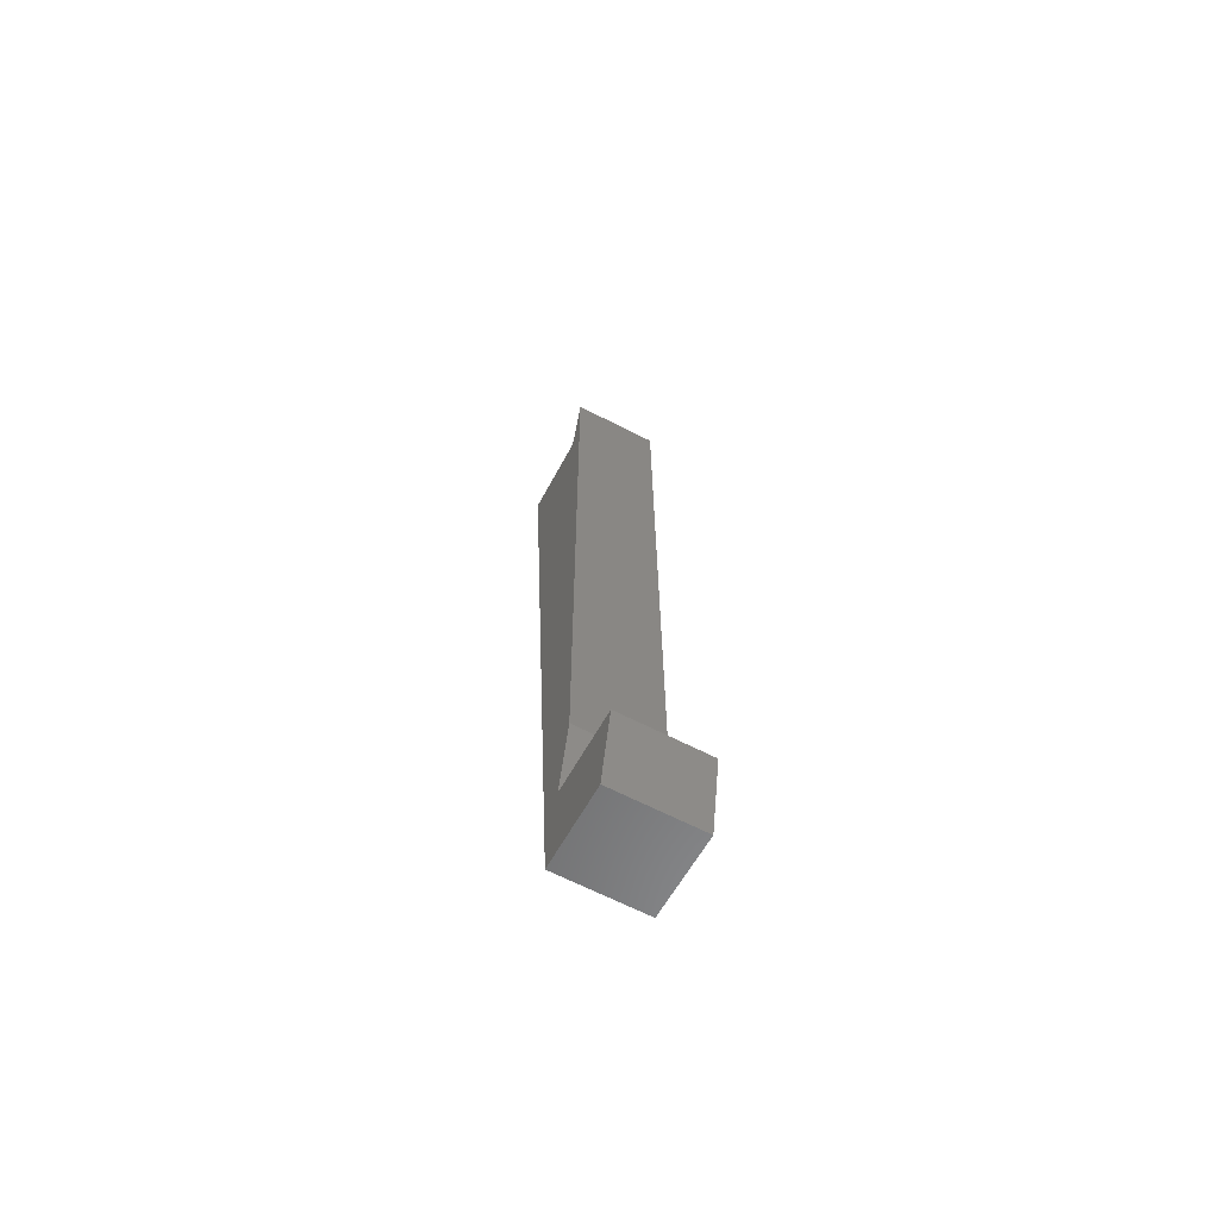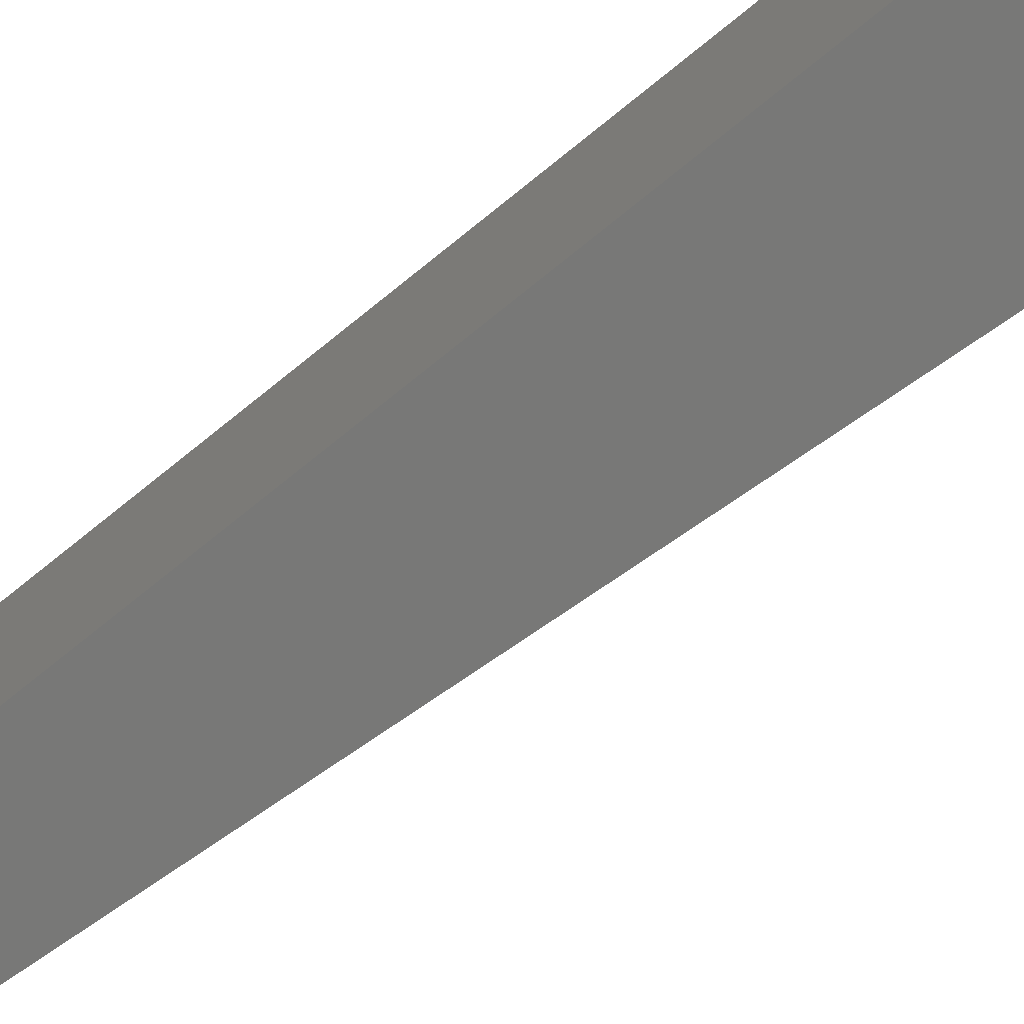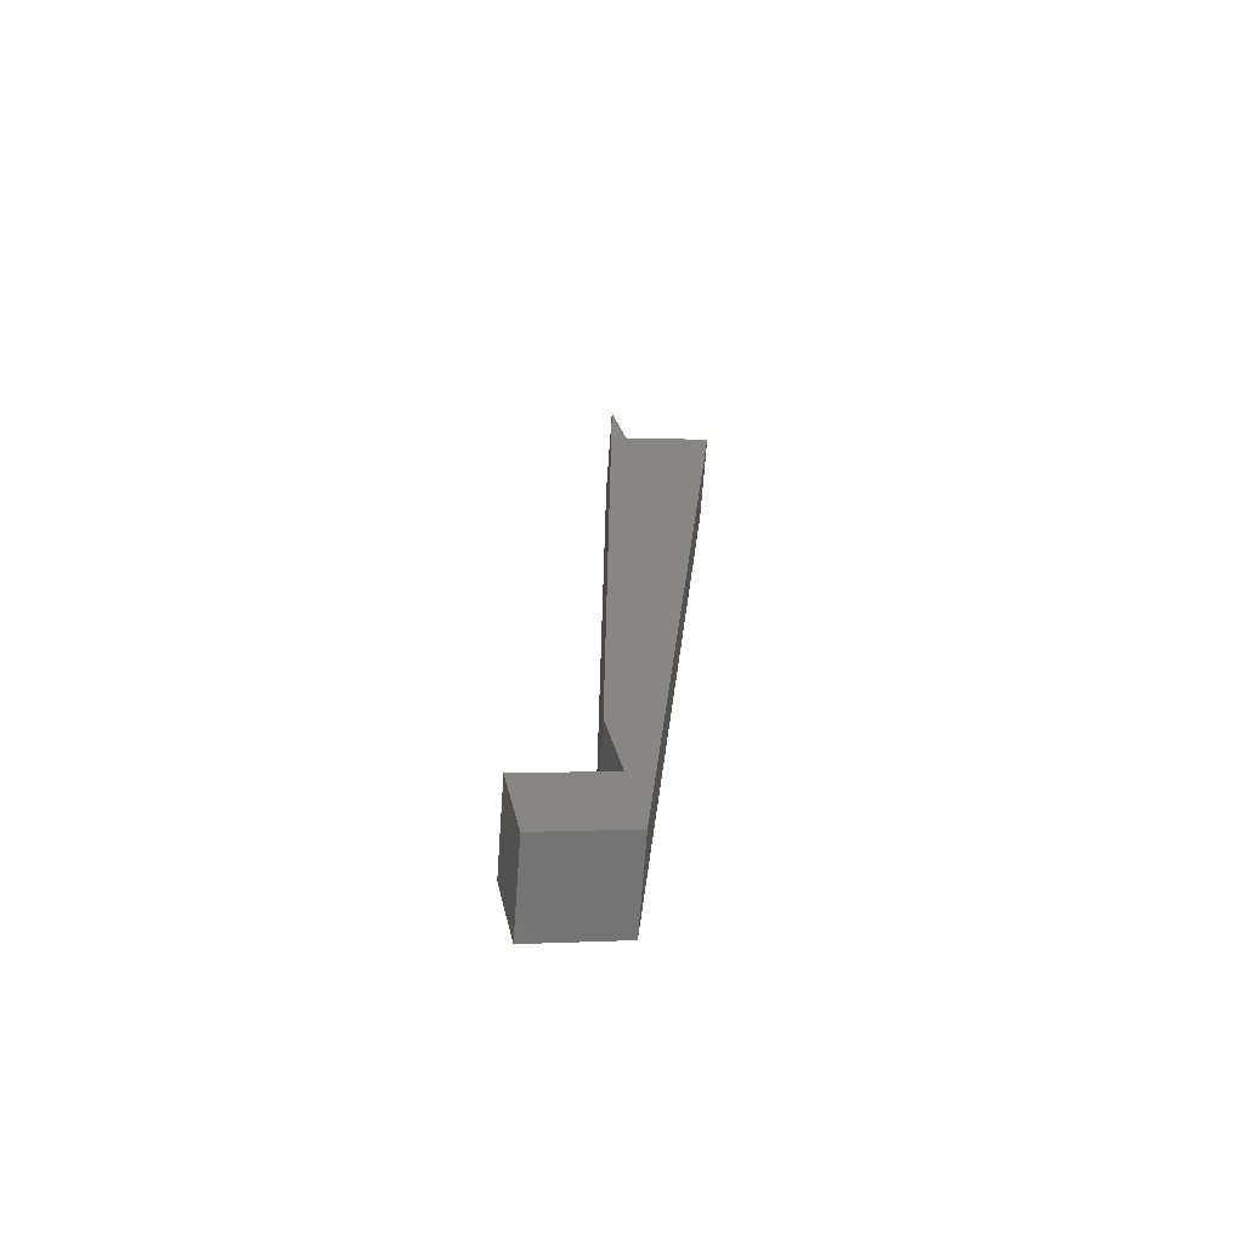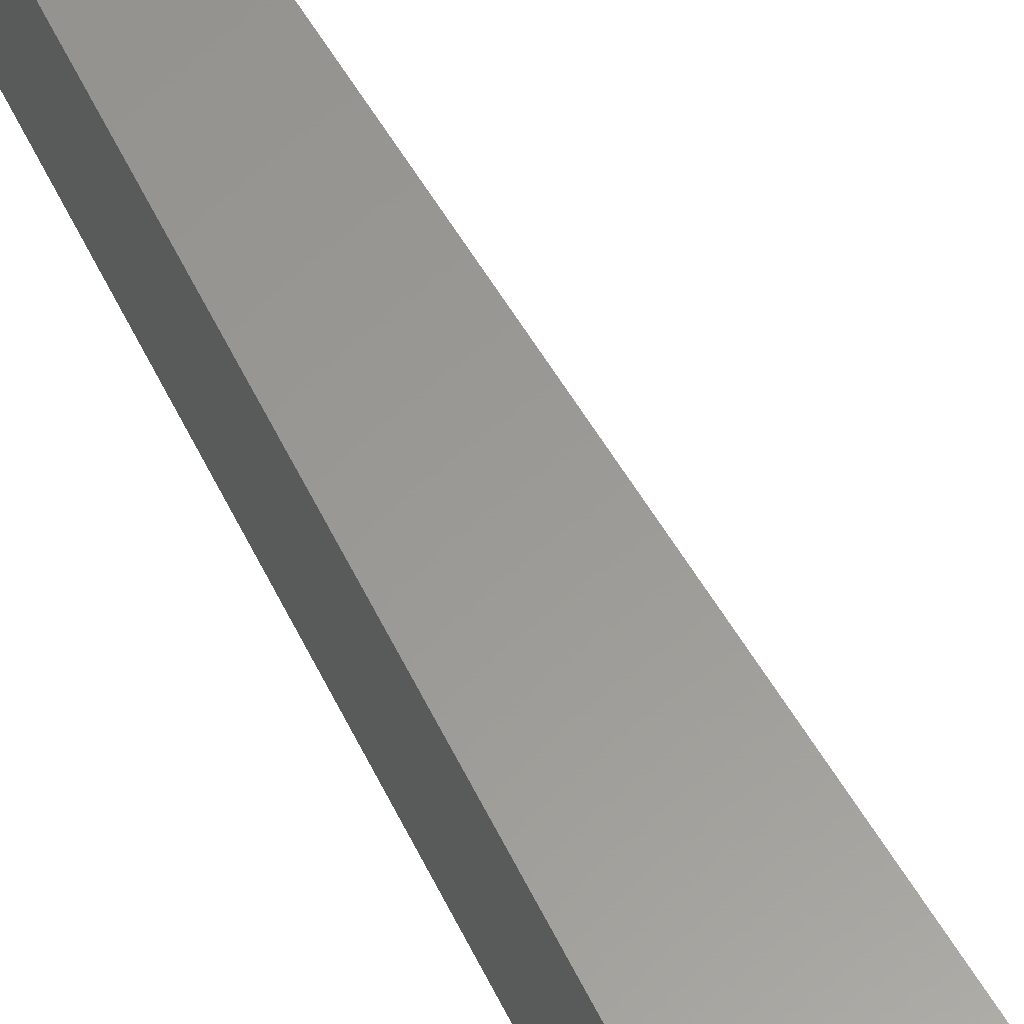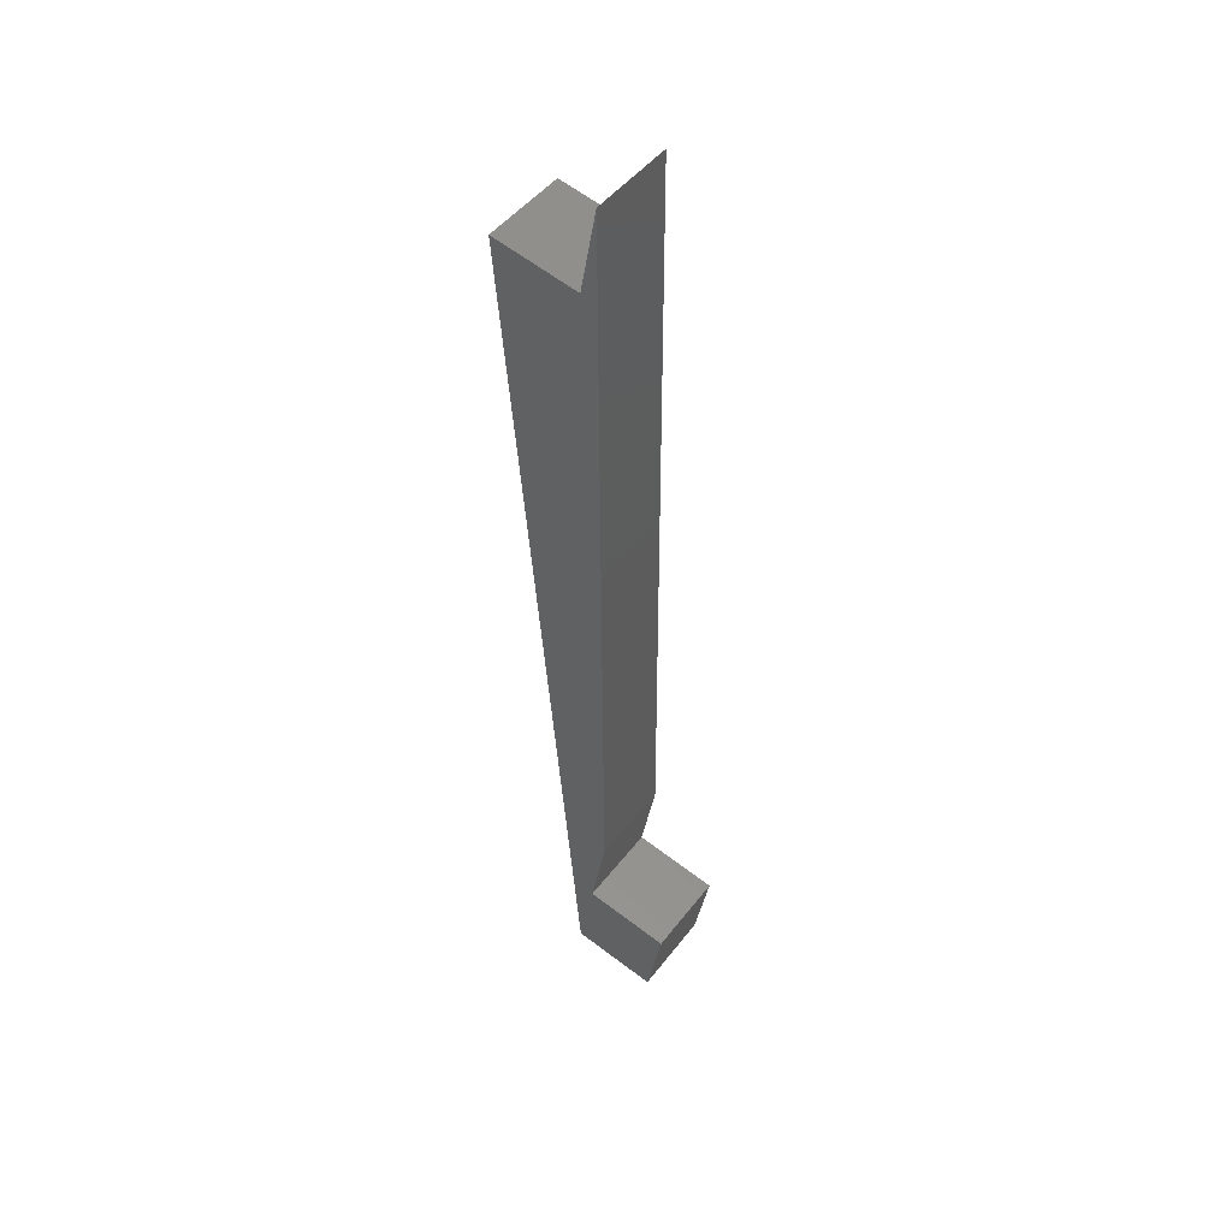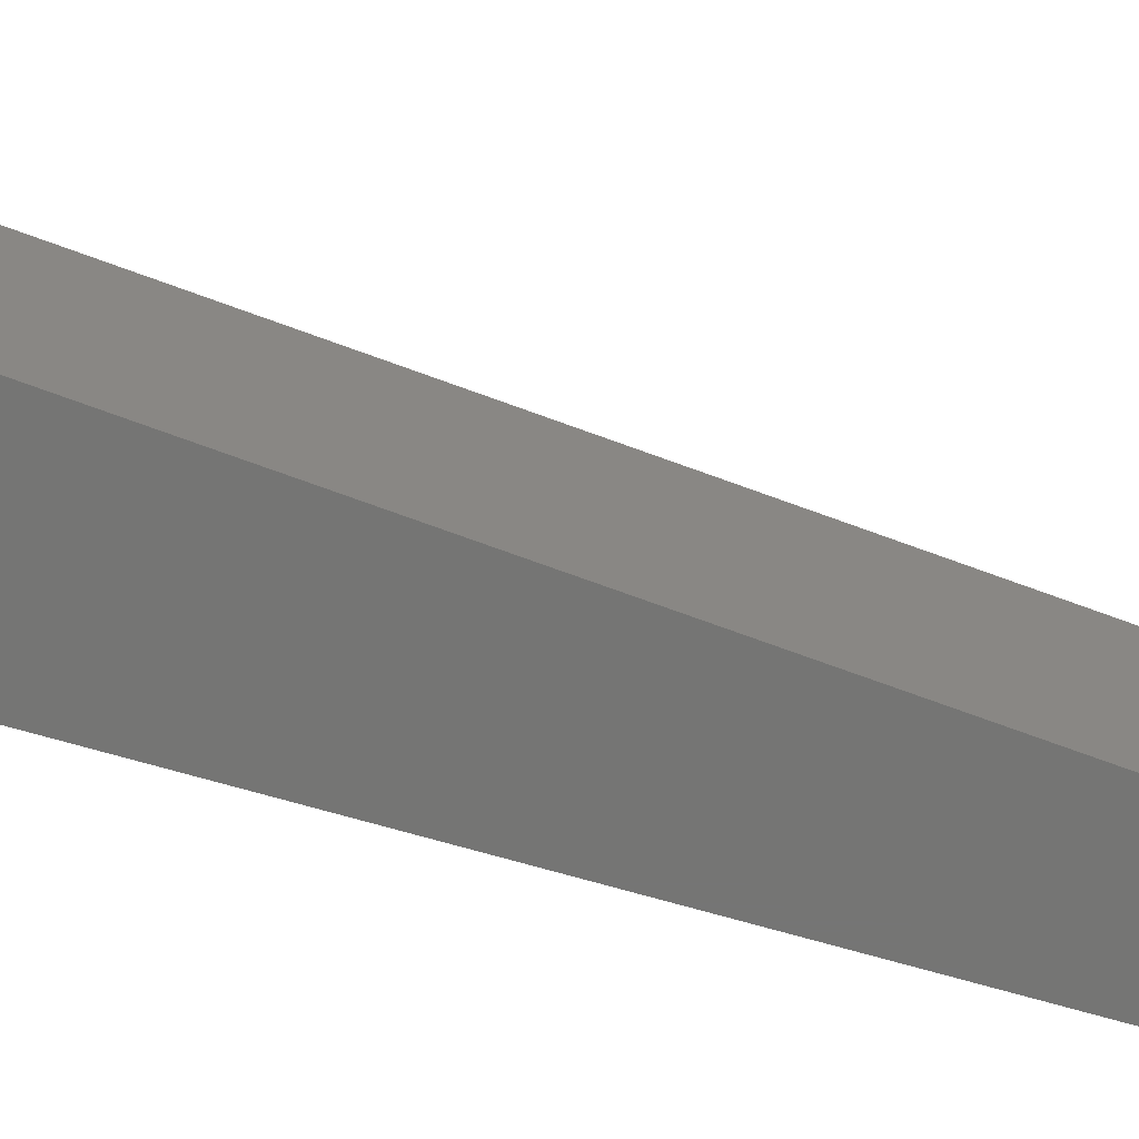
<metadata>
{"format":"stl","ext":"stl","renderer":"f3d","projection":"perspective","resolution":1024,"background":"white","views":[{"elev":-66.2,"azim":-117.1,"up":"+Y"},{"elev":-70.8,"azim":124.9,"up":"+Z"},{"elev":-67.4,"azim":-4.2,"up":"+Y"},{"elev":59.7,"azim":149.1,"up":"+Z"},{"elev":48.0,"azim":-144.3,"up":"+Y"},{"elev":-67.3,"azim":-111.0,"up":"+Z"}]}
</metadata>
<code>
# stl→obj: 16 verts, 28 faces
v 143.4 17.91 -5
v 131.4 -63.59 -5
v 133.6 16.11 -5
v 135 -83.26 -5
v 133.2 -73.42 -5
v 125.2 -85.06 -5
v 123.4 -75.23 -5
v 131.8 25.95 -5
v 133.6 16.11 5
v 131.4 -63.59 5
v 143.4 17.91 5
v 133.2 -73.42 5
v 135 -83.26 5
v 125.2 -85.06 5
v 123.4 -75.23 5
v 131.8 25.95 5
f 1 2 3
f 4 5 1
f 4 6 5
f 5 6 7
f 5 2 1
f 3 2 8
f 9 10 11
f 11 12 13
f 12 14 13
f 15 14 12
f 11 10 12
f 16 10 9
f 1 13 4
f 1 11 13
f 3 11 1
f 3 9 11
f 8 9 3
f 8 16 9
f 2 16 8
f 2 10 16
f 5 10 2
f 5 12 10
f 7 12 5
f 7 15 12
f 6 15 7
f 6 14 15
f 4 14 6
f 4 13 14

</code>
